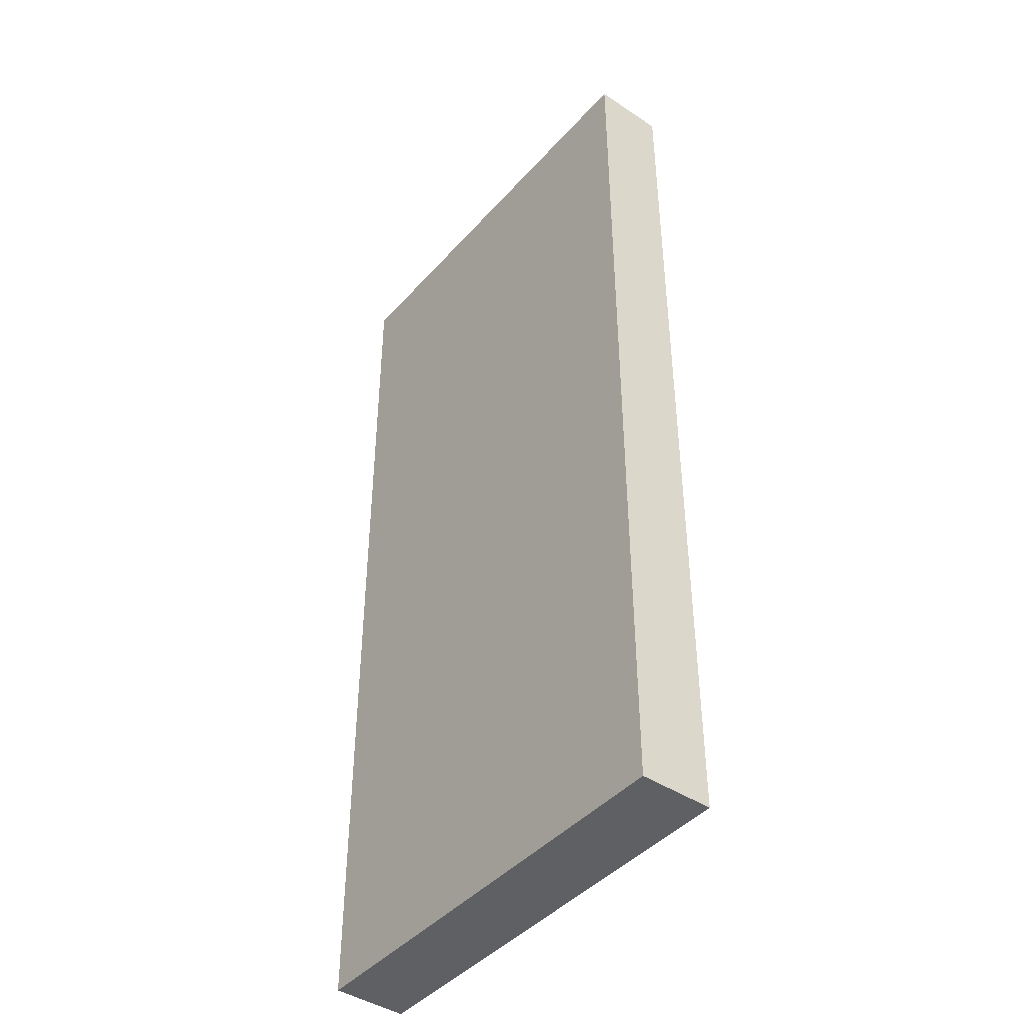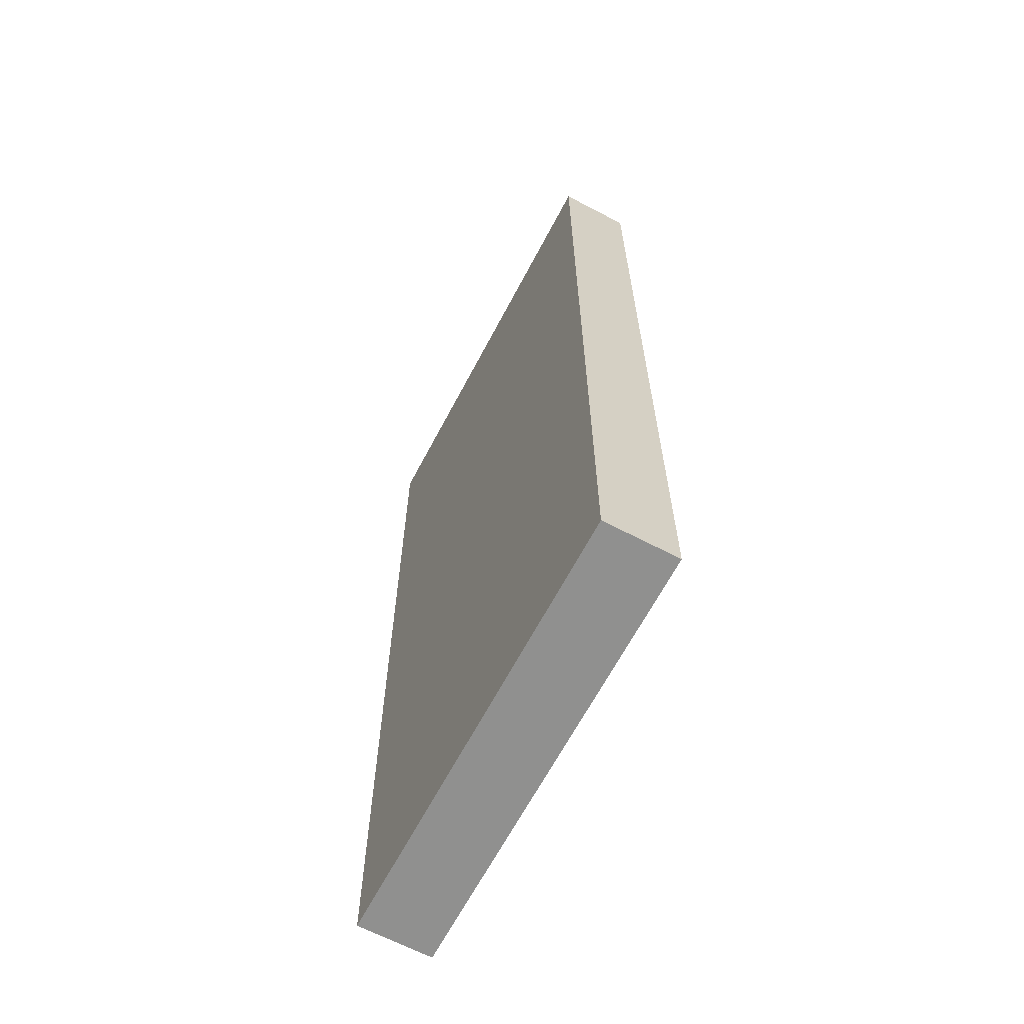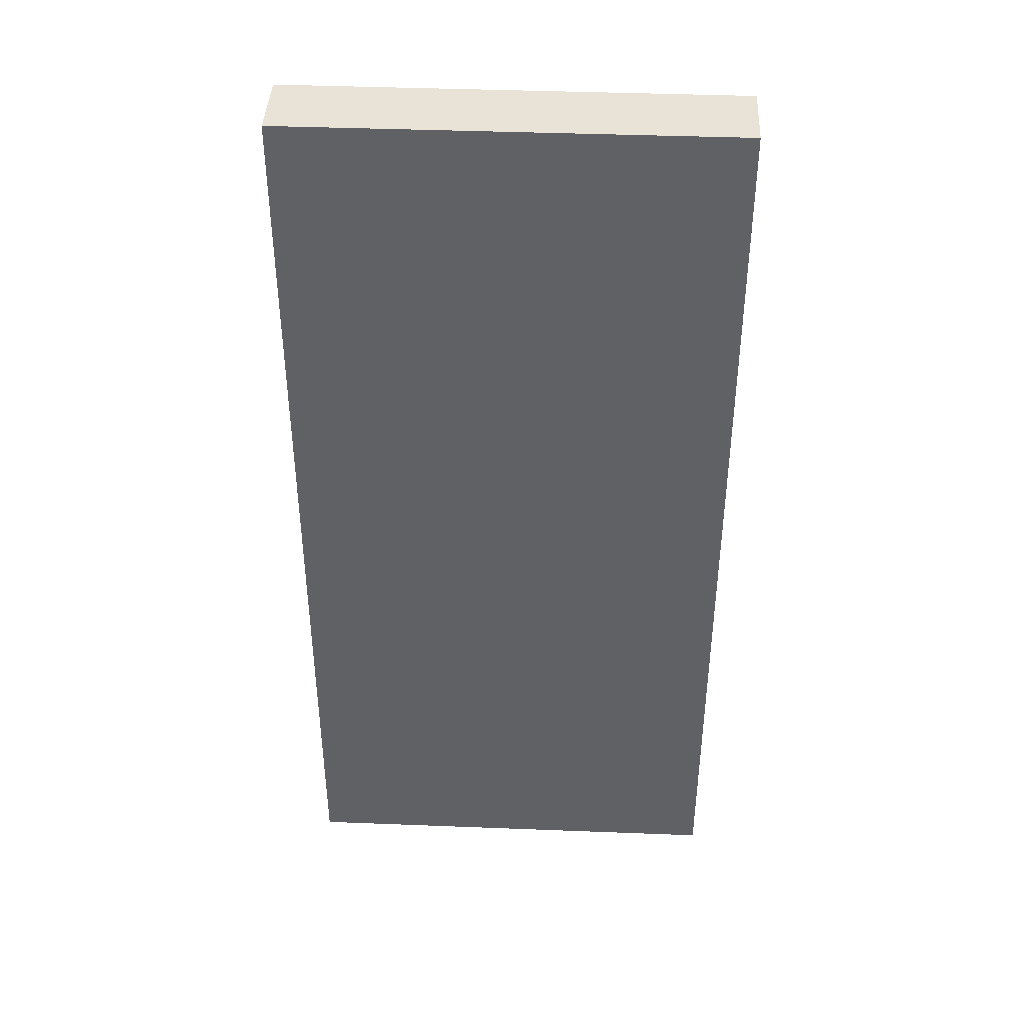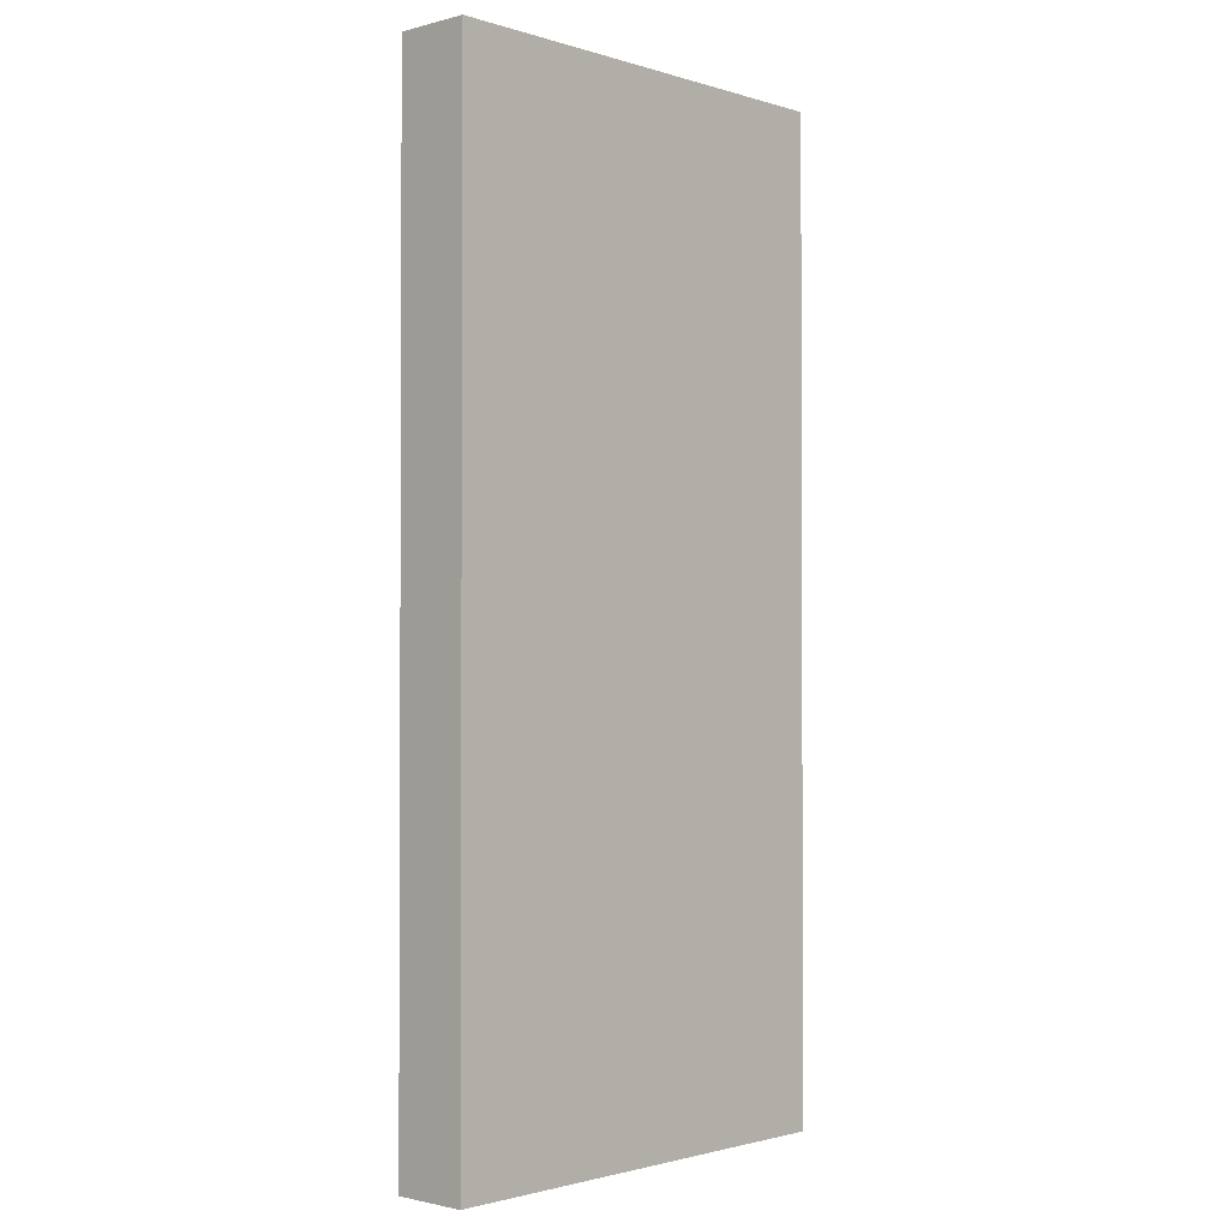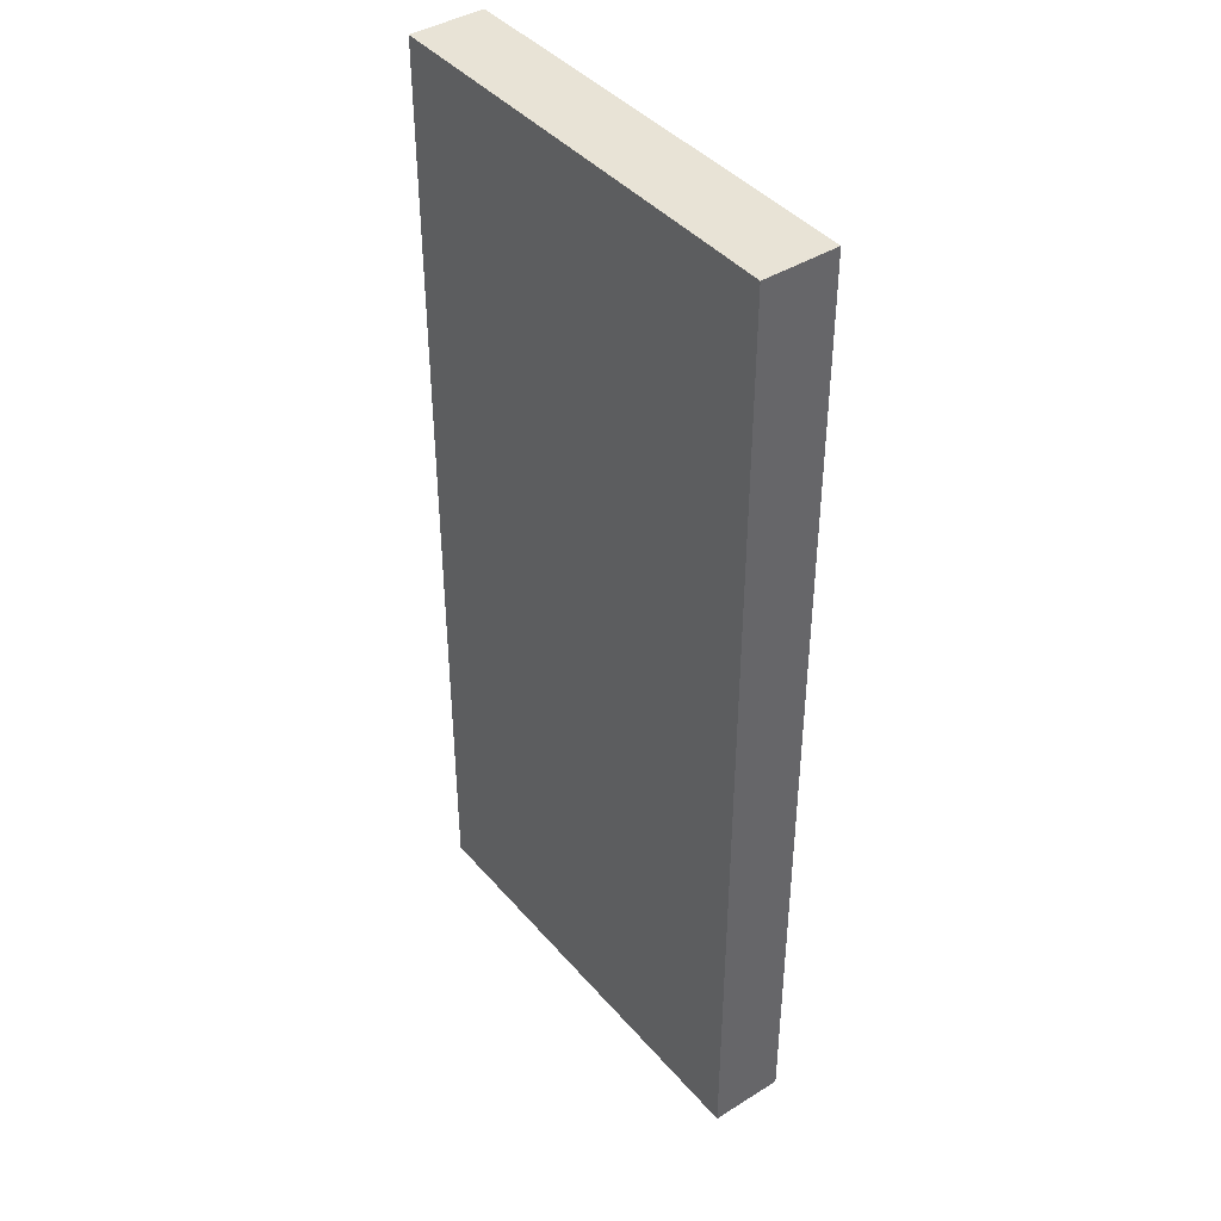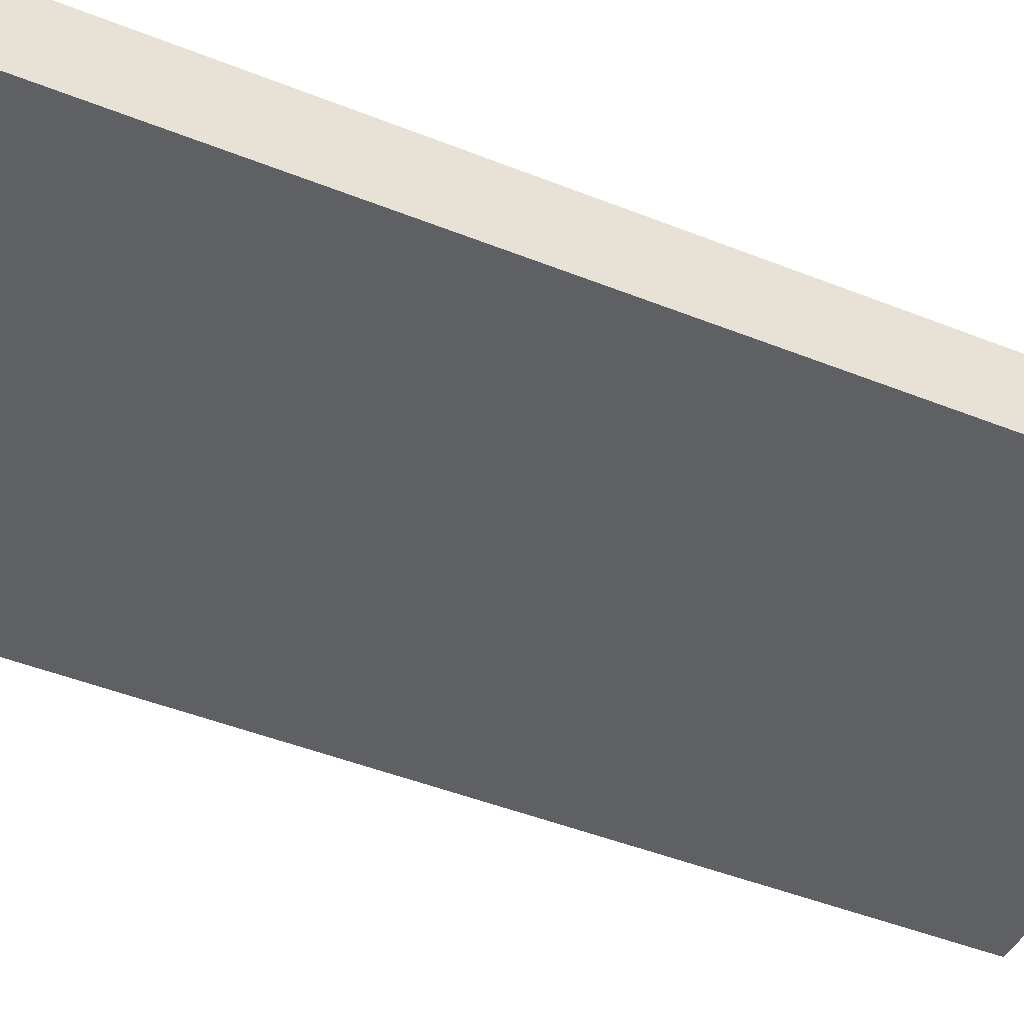
<metadata>
{"format":"obj","ext":"obj","renderer":"f3d","projection":"perspective","resolution":1024,"background":"white","views":[{"elev":-43.3,"azim":-128.1,"up":"+Z"},{"elev":-65.5,"azim":-117.8,"up":"+Z"},{"elev":41.6,"azim":-177.3,"up":"+Z"},{"elev":-1.6,"azim":-47.1,"up":"+Z"},{"elev":41.8,"azim":-126.9,"up":"+Z"},{"elev":-44.4,"azim":64.8,"up":"+Y"}]}
</metadata>
<code>
g pb_Mesh152766
v 3 -0.5 6.226
v -3 -0.5 6.226
v 3 0.5 6.226
v -3 0.5 6.226
v -3 -0.5 6.226
v -3 -0.5 -6.868
v -3 0.5 6.226
v -3 0.5 -6.868
v -3 -0.5 -6.868
v 3 -0.5 -6.868
v -3 0.5 -6.868
v 3 0.5 -6.868
v 3 -0.5 -6.868
v 3 -0.5 6.226
v 3 0.5 -6.868
v 3 0.5 6.226
v 3 0.5 6.226
v -3 0.5 6.226
v 3 0.5 -6.868
v -3 0.5 -6.868
v 3 -0.5 -6.868
v -3 -0.5 -6.868
v 3 -0.5 6.226
v -3 -0.5 6.226
g pb_Mesh152766_0
f 3 2 1
f 3 4 2
f 7 6 5
f 7 8 6
f 11 10 9
f 11 12 10
f 15 14 13
f 15 16 14
f 19 18 17
f 19 20 18
f 23 22 21
f 23 24 22

</code>
